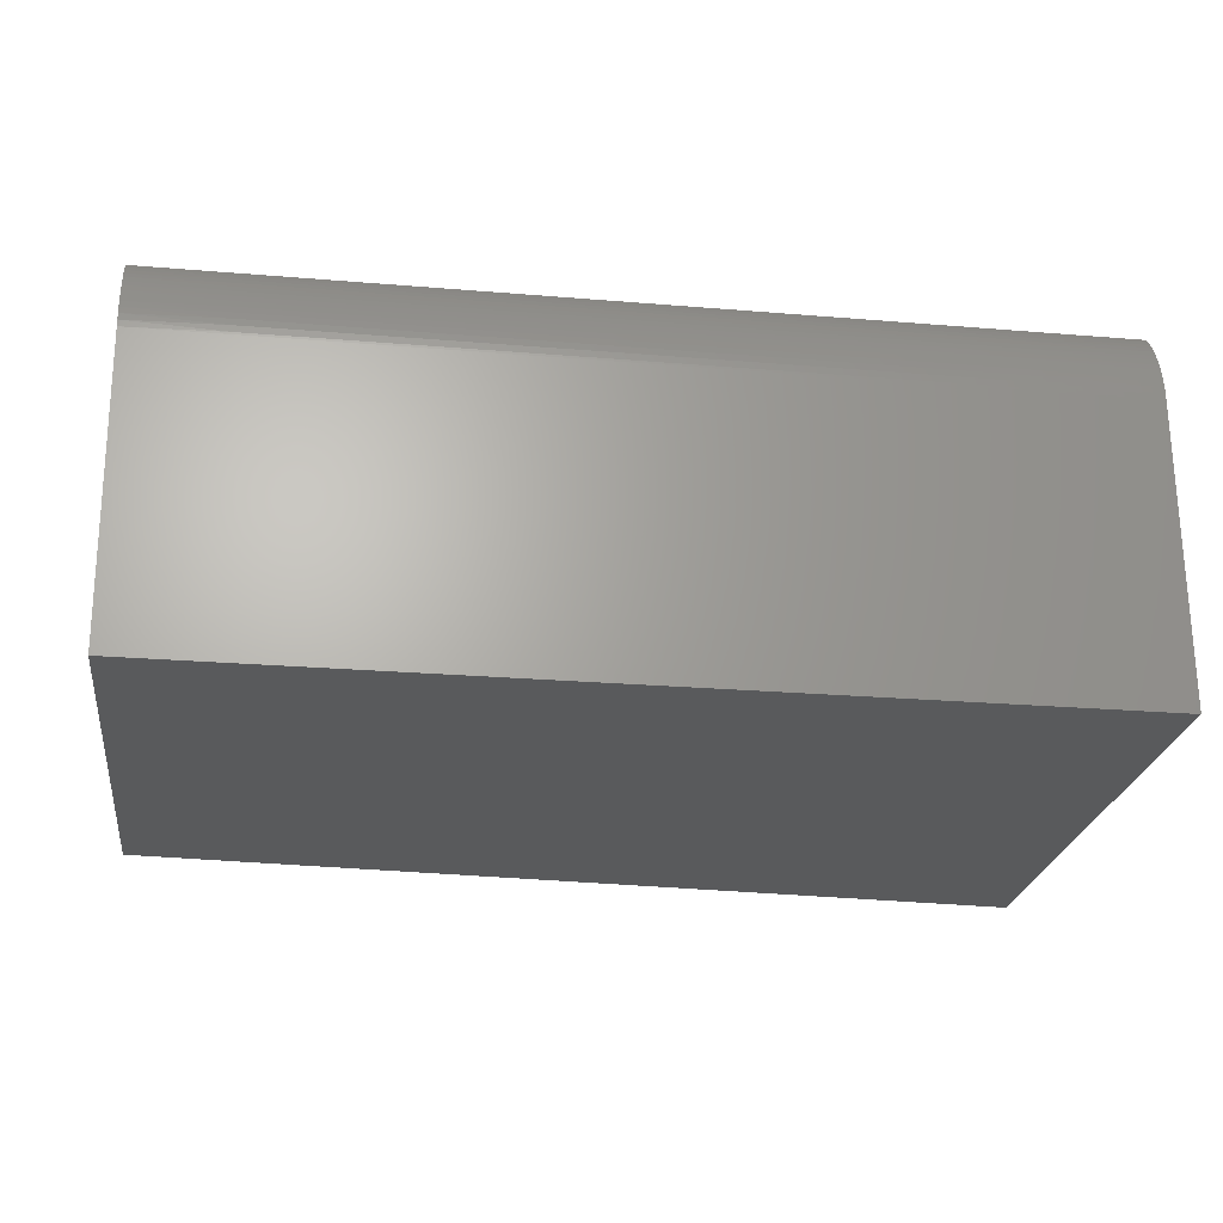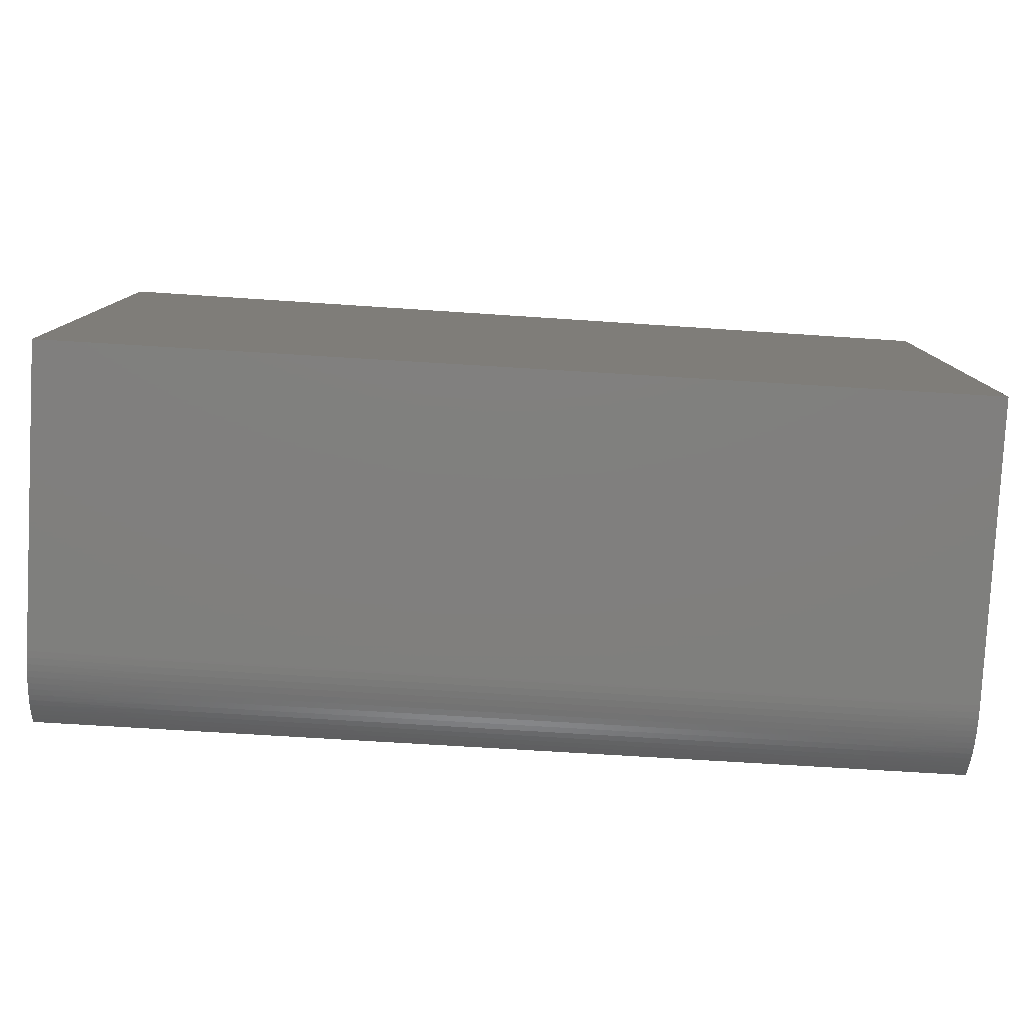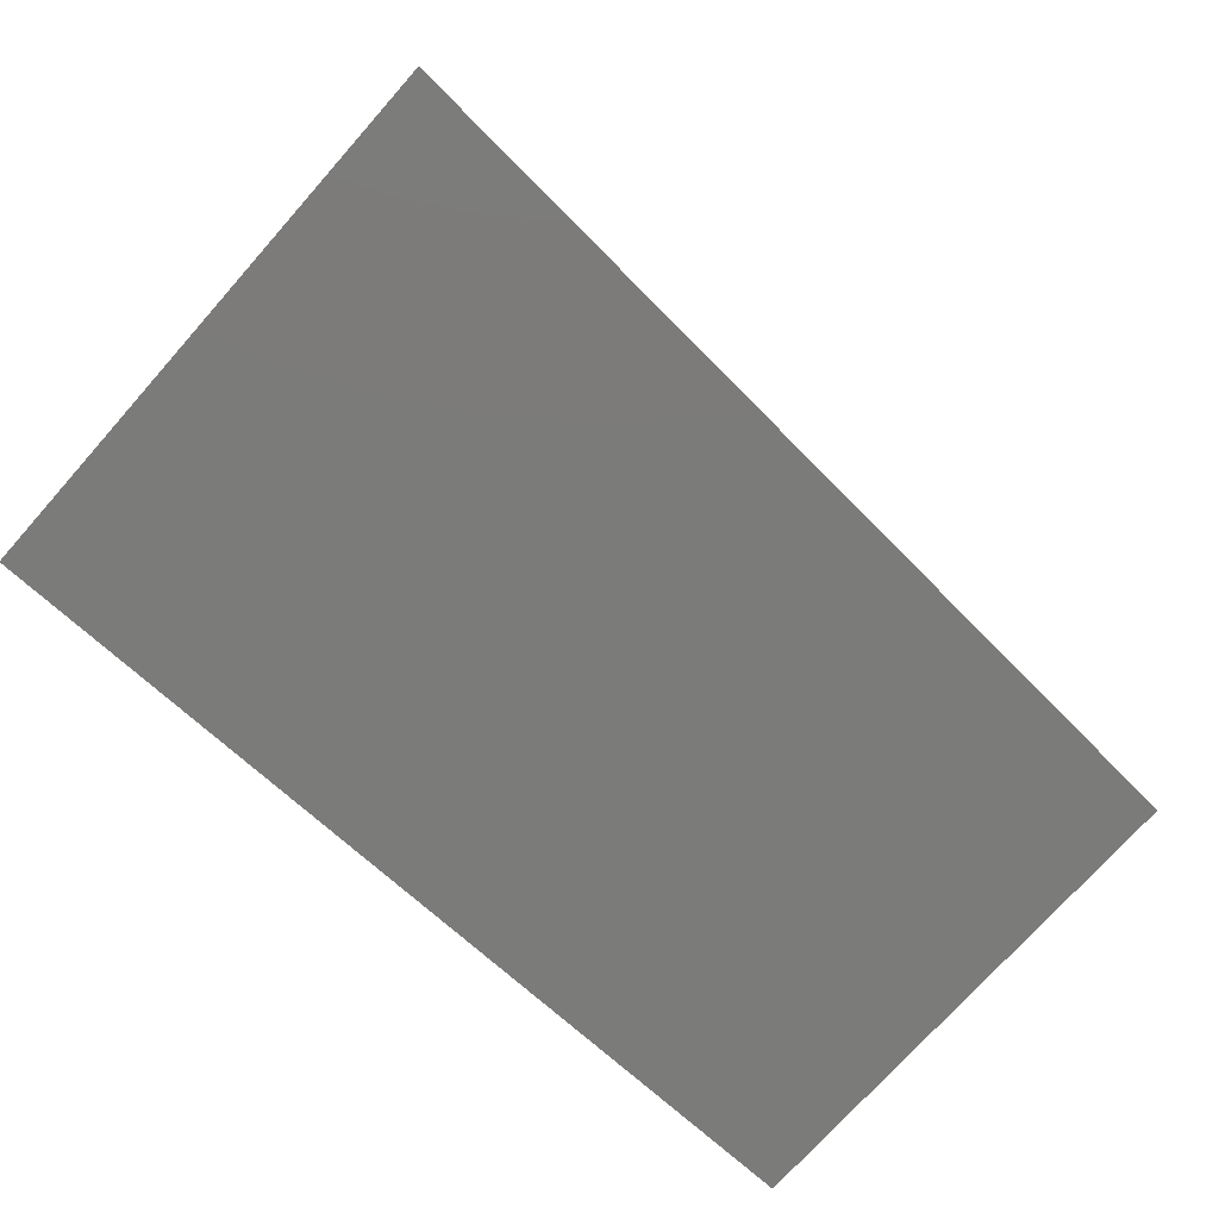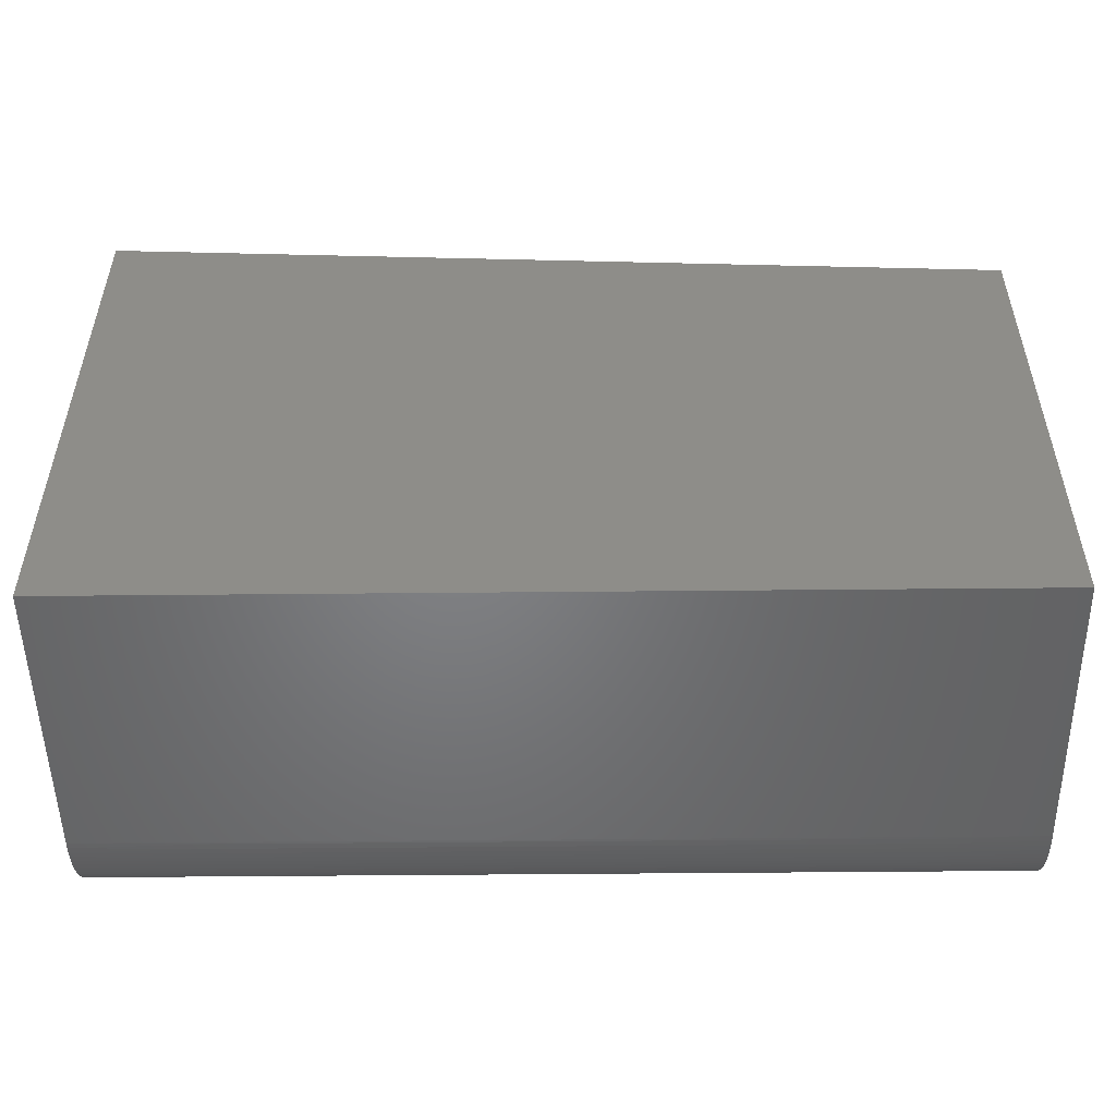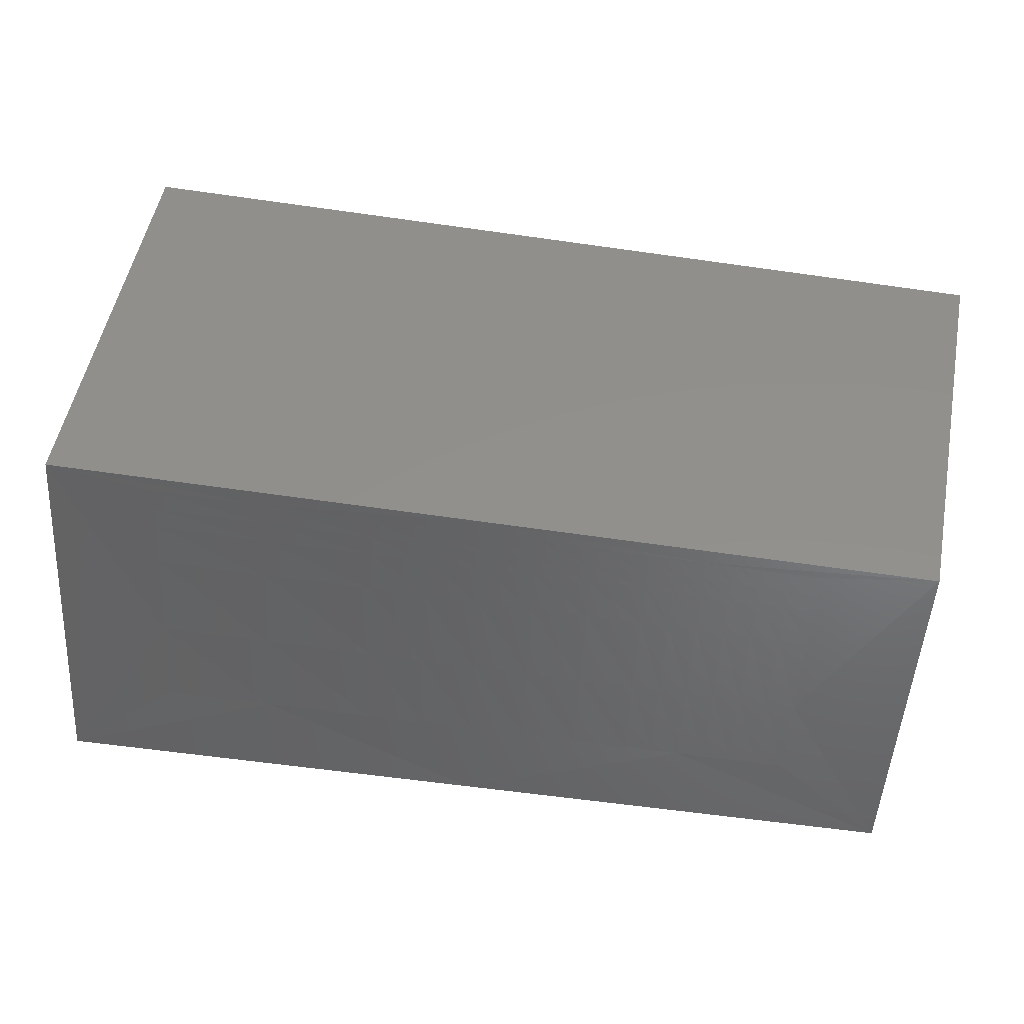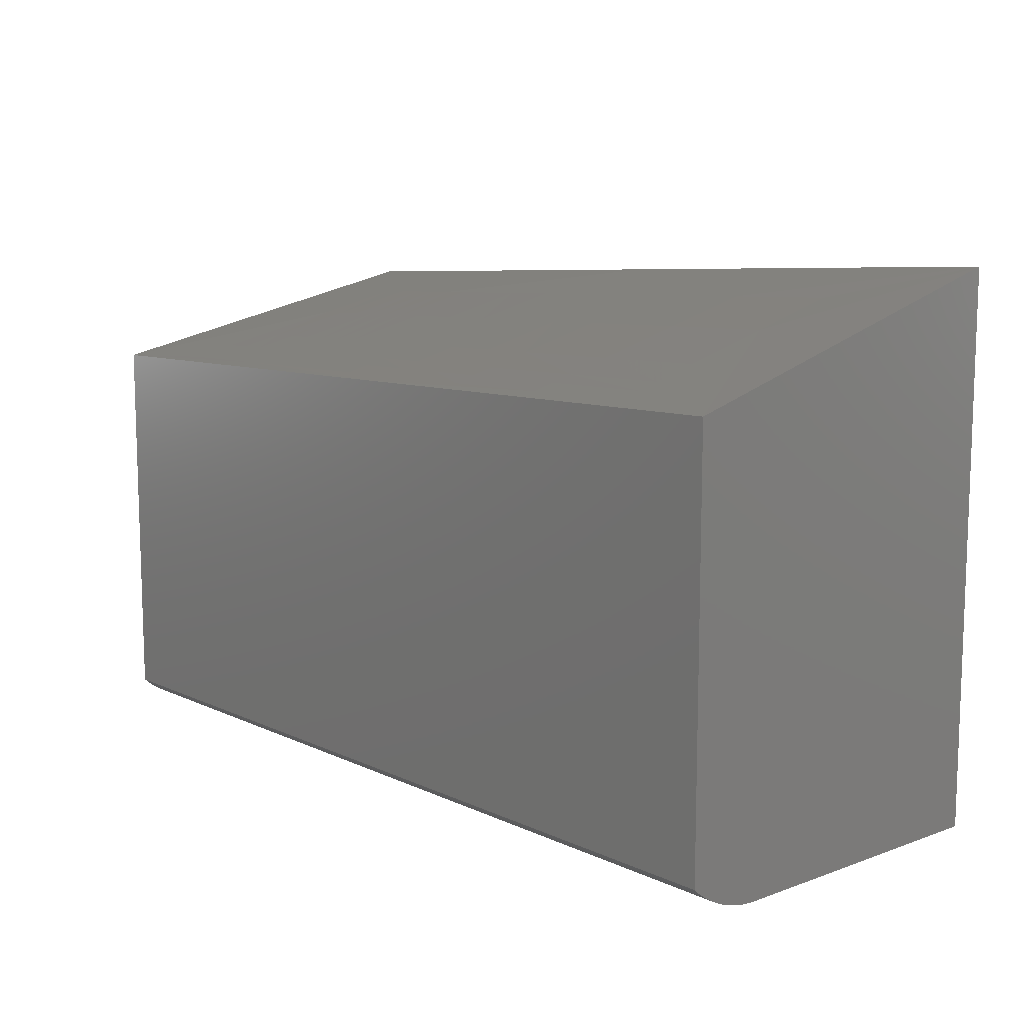
<metadata>
{"format":"stl","ext":"stl","renderer":"f3d","projection":"perspective","resolution":1024,"background":"white","views":[{"elev":-24.1,"azim":-7.9,"up":"+Z"},{"elev":-79.3,"azim":176.6,"up":"+Y"},{"elev":-74.3,"azim":138.3,"up":"+Z"},{"elev":-51.0,"azim":-179.4,"up":"+Y"},{"elev":52.8,"azim":-169.1,"up":"+Z"},{"elev":10.9,"azim":48.6,"up":"+Y"}]}
</metadata>
<code>
# stl→obj: 198 verts, 392 faces
v -50.16 231.7 21
v -50.16 209.8 21
v -24.78 232.4 21
v 0.6031 209.8 21
v 0.6031 233.1 21
v -37.46 232.2 20.15
v -35.87 232.3 20.15
v -34.29 232.3 20.15
v -31.12 232.4 20.15
v -27.94 232.5 20.15
v -24.77 232.6 20.15
v -21.6 232.7 20.15
v -18.43 232.8 20.15
v -12.08 233 20.15
v -5.741 233.2 20.15
v -12.08 233.3 18.89
v -5.739 233.5 18.89
v -12.08 233.7 17.63
v -5.737 233.9 17.63
v -12.07 234.3 15.11
v -5.733 234.6 15.11
v -12.05 235.7 10.07
v -5.725 236 10.07
v -12.04 237 5.037
v -5.717 237.3 5.037
v 0.6031 239.1 0
v -24.65 237.6 0
v -18.36 236.7 5.037
v -21.52 236.5 5.037
v -18.38 235.4 10.07
v -21.55 235.2 10.07
v -18.4 234.1 15.11
v -21.57 234 15.11
v -18.42 233.4 17.63
v -21.59 233.3 17.63
v -18.42 233.1 18.89
v -21.59 233 18.89
v -49.9 236.1 0
v -37.32 235.7 5.037
v -38.9 235.6 5.037
v -40.48 235.5 5.037
v -42.06 235.5 5.037
v -43.64 235.4 5.037
v -43.69 234.3 10.07
v -43.75 233.2 15.11
v -42.16 233.2 15.11
v -42.19 232.7 17.63
v -40.61 232.7 17.63
v -40.62 232.4 18.89
v -39.03 232.5 18.89
v -39.05 232.2 20.15
v -37.45 232.5 18.89
v -35.86 232.6 18.89
v -37.44 232.8 17.63
v -35.85 232.9 17.63
v -37.41 233.4 15.11
v -35.83 233.4 15.11
v -37.37 234.5 10.07
v -35.78 234.6 10.07
v -35.74 235.8 5.037
v -34.16 235.9 5.037
v -31 236 5.037
v -31.04 234.8 10.07
v -27.87 235 10.07
v -27.91 233.7 15.11
v -24.74 233.9 15.11
v -24.76 233.2 17.63
v -24.71 235.1 10.07
v -27.84 236.2 5.037
v -43.79 232.3 18.89
v -43.8 232 20.15
v -42.22 232.1 20.15
v -40.63 232.1 20.15
v -42.2 232.4 18.89
v -43.78 232.6 17.63
v -24.76 232.9 18.89
v -27.93 232.8 18.89
v -27.93 233.1 17.63
v -31.1 233 17.63
v -31.08 233.6 15.11
v -34.24 233.5 15.11
v -34.2 234.7 10.07
v -34.27 232.9 17.63
v -31.11 232.7 18.89
v -34.28 232.6 18.89
v -42.11 234.3 10.07
v -40.53 234.4 10.07
v -40.58 233.3 15.11
v -39 233.3 15.11
v -39.02 232.8 17.63
v -38.95 234.5 10.07
v -24.68 236.4 5.037
v -50.15 209.6 20.72
v -50.15 209.3 20.42
v -50.1 208.1 16.56
v -50.11 208.1 16.94
v -50.11 208.1 17.31
v -50.12 208.2 17.68
v -50.12 208.2 18.05
v -50.13 208.3 18.41
v -50.13 208.4 18.77
v -50.13 208.6 19.12
v -50.14 208.7 19.46
v -50.14 208.9 19.79
v -50.15 209.1 20.11
v -49.9 208.1 0
v -22.06 209.7 20.87
v -29.61 209.7 20.87
v -37.16 209.7 20.87
v -44.72 209.7 20.87
v -44.72 209.4 20.58
v -37.16 209.4 20.58
v -37.16 209.2 20.27
v -29.61 209.2 20.27
v -29.61 209 19.95
v -22.06 209 19.95
v -22.06 208.8 19.62
v -14.5 208.8 19.62
v -14.5 208.7 19.28
v -6.95 208.7 19.28
v -6.95 208.5 18.93
v 0.6031 208.6 19.12
v 0.6031 208.4 18.77
v 0.6031 208.7 19.46
v -6.95 208.8 19.62
v -14.5 209 19.95
v -22.06 209.2 20.27
v -29.61 209.4 20.58
v -44.72 209.2 20.27
v -37.16 209 19.95
v -29.61 208.8 19.62
v -22.06 208.7 19.28
v -14.5 208.5 18.93
v -6.95 208.4 18.57
v 0.6031 208.3 18.41
v -44.72 209 19.95
v -37.16 208.8 19.62
v -29.61 208.7 19.28
v -22.06 208.5 18.93
v -14.5 208.4 18.57
v -6.95 208.3 18.2
v 0.6031 208.2 18.05
v -44.72 208.8 19.62
v -37.16 208.7 19.28
v -29.61 208.5 18.93
v -22.06 208.4 18.57
v -14.5 208.3 18.2
v -6.95 208.2 17.83
v 0.6031 208.2 17.68
v -44.72 208.7 19.28
v -37.16 208.5 18.93
v -29.61 208.4 18.57
v -22.06 208.3 18.2
v -14.5 208.2 17.83
v -6.95 208.1 17.45
v 0.6031 208.1 17.31
v -44.72 208.5 18.93
v -37.16 208.4 18.57
v -29.61 208.3 18.2
v -22.06 208.2 17.83
v -14.5 208.1 17.45
v -6.95 208.1 17.07
v 0.6031 208.1 16.94
v -44.72 208.4 18.57
v -37.16 208.3 18.2
v -29.61 208.2 17.83
v -22.06 208.1 17.45
v -14.5 208.1 17.07
v -6.95 208.1 16.69
v 0.6031 208.1 16.56
v -44.72 208.3 18.2
v -37.16 208.2 17.83
v -29.61 208.1 17.45
v -22.06 208.1 17.07
v -14.5 208.1 16.69
v -44.72 208.2 17.83
v -37.16 208.1 17.45
v -29.61 208.1 17.07
v -22.06 208.1 16.69
v -44.72 208.1 17.45
v -37.16 208.1 17.07
v -29.61 208.1 16.69
v -44.72 208.1 17.07
v -37.16 208.1 16.69
v -44.72 208.1 16.69
v 0.6031 208.9 19.79
v -6.95 209 19.95
v -14.5 209.2 20.27
v -22.06 209.4 20.58
v 0.6031 209.1 20.11
v -6.95 209.2 20.27
v -14.5 209.4 20.58
v 0.6031 209.3 20.42
v -6.95 209.4 20.58
v -14.5 209.7 20.87
v 0.6031 209.6 20.72
v -6.95 209.7 20.87
v 0.6031 208.1 0
f 1 2 3
f 3 2 4
f 5 3 4
f 3 6 1
f 3 7 6
f 3 8 7
f 3 9 8
f 3 10 9
f 3 11 10
f 3 12 11
f 3 13 12
f 3 14 13
f 3 5 14
f 14 5 15
f 16 15 17
f 18 17 19
f 20 19 21
f 22 21 23
f 24 23 25
f 26 25 23
f 5 23 21
f 19 5 21
f 19 17 5
f 5 17 15
f 5 26 23
f 25 26 24
f 24 26 27
f 28 27 29
f 30 29 31
f 32 31 33
f 34 33 35
f 36 35 37
f 13 37 12
f 13 36 37
f 13 14 36
f 36 14 16
f 34 16 18
f 32 18 20
f 30 20 22
f 28 22 24
f 27 28 24
f 38 39 27
f 38 40 39
f 38 41 40
f 38 42 41
f 38 43 42
f 38 44 43
f 38 1 44
f 44 1 45
f 46 45 47
f 48 47 49
f 50 49 51
f 6 51 1
f 6 50 51
f 6 52 50
f 6 7 52
f 52 7 53
f 54 53 55
f 56 55 57
f 58 57 59
f 39 59 60
f 27 60 61
f 62 61 63
f 64 63 65
f 66 65 67
f 35 67 37
f 35 66 67
f 35 33 66
f 66 33 68
f 64 68 69
f 62 69 27
f 61 62 27
f 70 1 71
f 72 71 1
f 73 1 51
f 49 73 51
f 49 74 73
f 49 47 74
f 74 47 75
f 70 75 1
f 70 74 75
f 70 72 74
f 70 71 72
f 16 14 15
f 11 12 76
f 77 76 78
f 79 78 80
f 81 80 82
f 59 82 60
f 59 81 82
f 59 57 81
f 81 57 83
f 79 83 84
f 77 84 10
f 11 77 10
f 11 76 77
f 10 84 9
f 9 84 85
f 8 85 53
f 7 8 53
f 8 9 85
f 72 1 73
f 74 72 73
f 45 1 75
f 47 45 75
f 42 43 86
f 87 86 88
f 89 88 90
f 54 90 52
f 53 54 52
f 86 87 42
f 42 87 41
f 41 87 91
f 40 91 58
f 39 58 59
f 39 40 58
f 40 41 91
f 39 60 27
f 63 61 82
f 80 63 82
f 80 65 63
f 80 78 65
f 65 78 67
f 67 78 76
f 37 76 12
f 37 67 76
f 29 27 92
f 31 92 68
f 33 31 68
f 63 64 62
f 62 64 69
f 27 69 92
f 92 69 68
f 29 92 31
f 22 28 30
f 30 28 29
f 23 24 22
f 82 61 60
f 18 16 17
f 35 36 34
f 34 36 16
f 79 84 77
f 78 79 77
f 55 53 85
f 83 85 84
f 83 55 85
f 83 57 55
f 48 49 50
f 90 50 52
f 90 48 50
f 90 88 48
f 48 88 46
f 47 48 46
f 20 18 19
f 33 34 32
f 32 34 18
f 81 83 79
f 80 81 79
f 89 90 54
f 56 54 55
f 56 89 54
f 56 91 89
f 56 58 91
f 56 57 58
f 86 43 44
f 46 44 45
f 46 86 44
f 46 88 86
f 22 20 21
f 31 32 30
f 30 32 20
f 64 65 66
f 68 64 66
f 87 88 89
f 91 87 89
f 1 38 2
f 2 38 93
f 93 38 94
f 94 38 95
f 96 94 95
f 96 97 94
f 94 97 98
f 99 94 98
f 99 100 94
f 94 100 101
f 102 94 101
f 102 103 94
f 94 103 104
f 105 94 104
f 38 106 95
f 2 107 4
f 2 108 107
f 2 109 108
f 2 110 109
f 2 93 110
f 110 93 111
f 112 111 113
f 114 113 115
f 116 115 117
f 118 117 119
f 120 119 121
f 122 121 123
f 122 120 121
f 122 124 120
f 120 124 125
f 118 125 126
f 116 126 127
f 114 127 128
f 112 128 109
f 110 112 109
f 110 111 112
f 93 94 111
f 111 94 129
f 113 129 130
f 115 130 131
f 117 131 132
f 119 132 133
f 121 133 134
f 123 134 135
f 123 121 134
f 94 105 129
f 129 105 136
f 130 136 137
f 131 137 138
f 132 138 139
f 133 139 140
f 134 140 141
f 135 141 142
f 135 134 141
f 105 104 136
f 136 104 143
f 137 143 144
f 138 144 145
f 139 145 146
f 140 146 147
f 141 147 148
f 142 148 149
f 142 141 148
f 104 103 143
f 143 103 150
f 144 150 151
f 145 151 152
f 146 152 153
f 147 153 154
f 148 154 155
f 149 155 156
f 149 148 155
f 103 102 150
f 150 102 157
f 151 157 158
f 152 158 159
f 153 159 160
f 154 160 161
f 155 161 162
f 156 162 163
f 156 155 162
f 102 101 157
f 157 101 164
f 158 164 165
f 159 165 166
f 160 166 167
f 161 167 168
f 162 168 169
f 163 169 170
f 163 162 169
f 101 100 164
f 164 100 171
f 165 171 172
f 166 172 173
f 167 173 174
f 168 174 175
f 169 175 170
f 169 168 175
f 100 99 171
f 171 99 176
f 172 176 177
f 173 177 178
f 174 178 179
f 175 179 170
f 175 174 179
f 99 98 176
f 176 98 180
f 177 180 181
f 178 181 182
f 179 182 95
f 170 179 95
f 98 97 180
f 180 97 183
f 181 183 184
f 182 184 95
f 182 181 184
f 97 96 183
f 183 96 185
f 184 185 95
f 184 183 185
f 96 95 185
f 124 186 125
f 125 186 187
f 126 187 188
f 127 188 189
f 128 189 108
f 109 128 108
f 186 190 187
f 187 190 191
f 188 191 192
f 189 192 107
f 108 189 107
f 190 193 191
f 191 193 194
f 192 194 195
f 107 195 4
f 107 192 195
f 193 196 194
f 194 196 197
f 195 197 4
f 195 194 197
f 196 4 197
f 114 128 112
f 113 114 112
f 129 113 111
f 127 189 128
f 188 192 189
f 191 194 192
f 136 130 129
f 116 127 114
f 115 116 114
f 130 115 113
f 126 188 127
f 187 191 188
f 143 137 136
f 137 131 130
f 118 126 116
f 117 118 116
f 131 117 115
f 125 187 126
f 150 144 143
f 144 138 137
f 138 132 131
f 120 125 118
f 119 120 118
f 132 119 117
f 157 151 150
f 151 145 144
f 145 139 138
f 139 133 132
f 133 121 119
f 164 158 157
f 158 152 151
f 152 146 145
f 146 140 139
f 140 134 133
f 171 165 164
f 165 159 158
f 159 153 152
f 153 147 146
f 147 141 140
f 176 172 171
f 172 166 165
f 166 160 159
f 160 154 153
f 154 148 147
f 180 177 176
f 177 173 172
f 173 167 166
f 167 161 160
f 161 155 154
f 183 181 180
f 181 178 177
f 178 174 173
f 174 168 167
f 168 162 161
f 179 178 182
f 95 106 170
f 170 106 198
f 5 4 26
f 26 4 196
f 193 26 196
f 193 170 26
f 193 163 170
f 193 156 163
f 193 149 156
f 193 142 149
f 193 135 142
f 193 123 135
f 193 122 123
f 193 124 122
f 193 186 124
f 193 190 186
f 170 198 26
f 38 27 106
f 106 27 198
f 198 27 26

</code>
